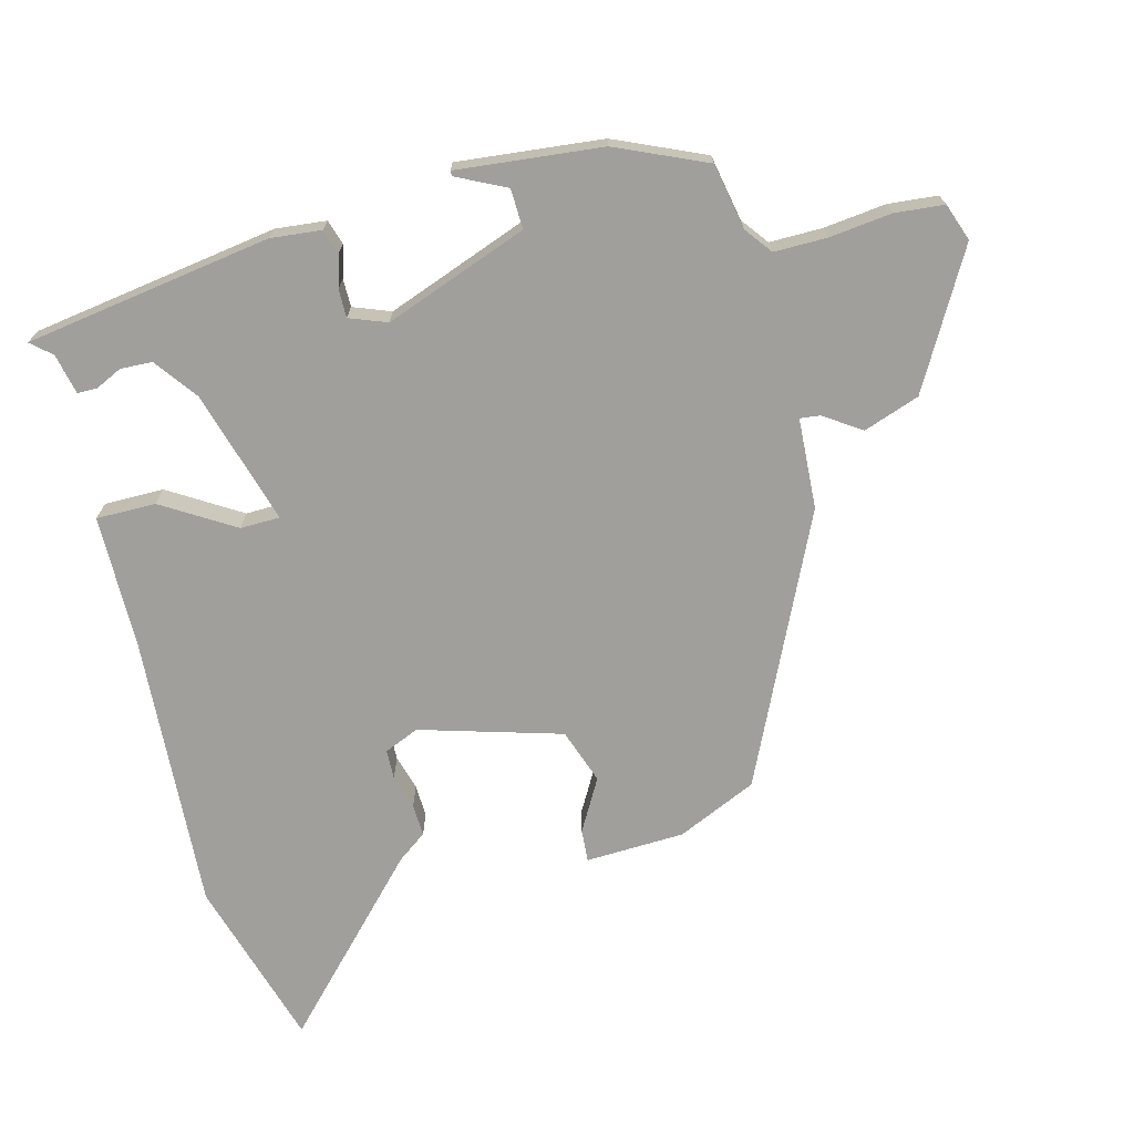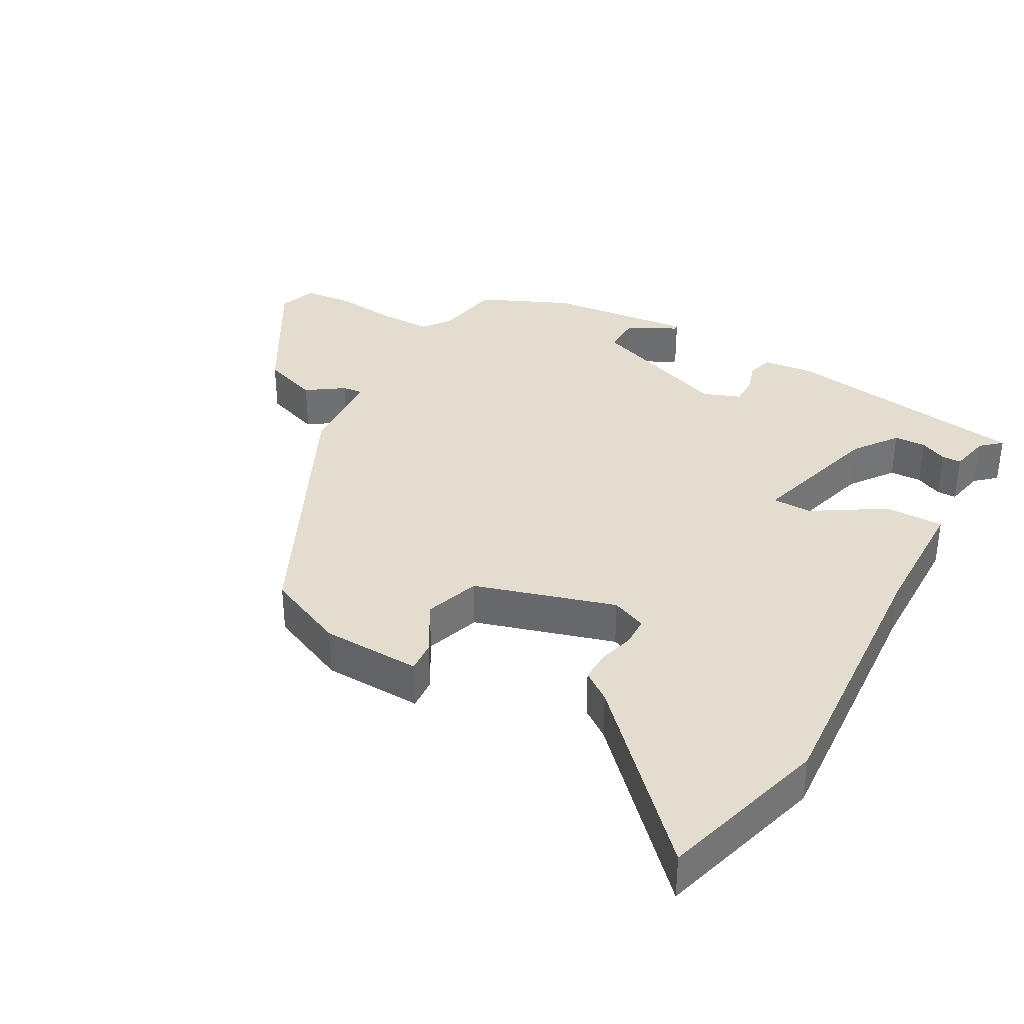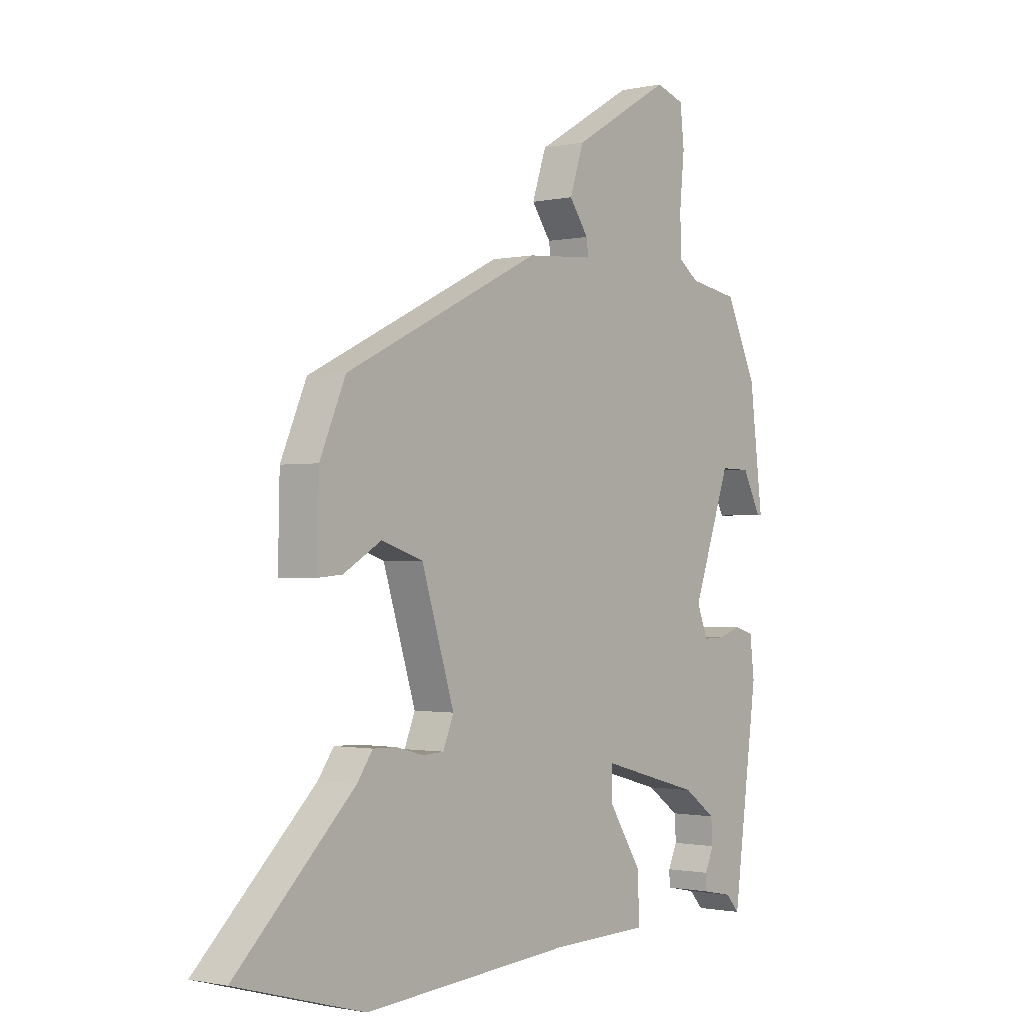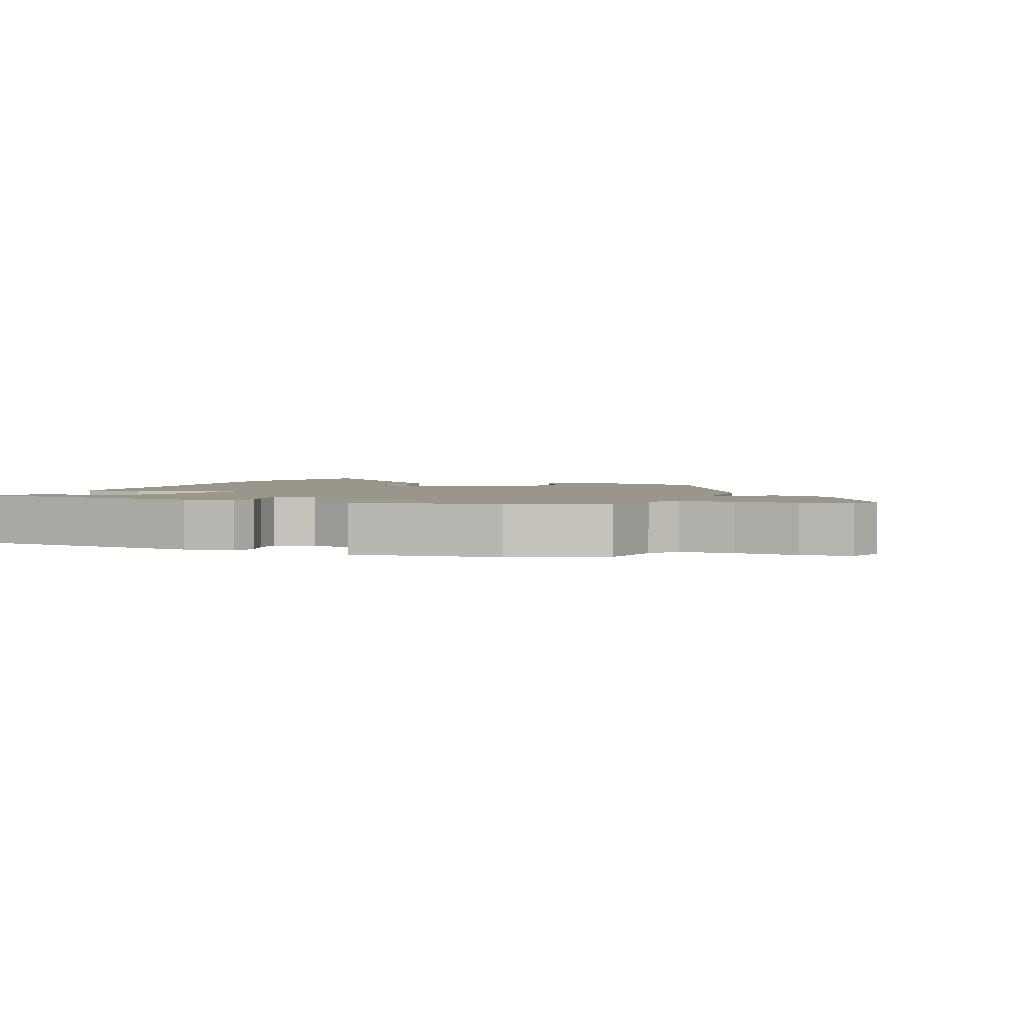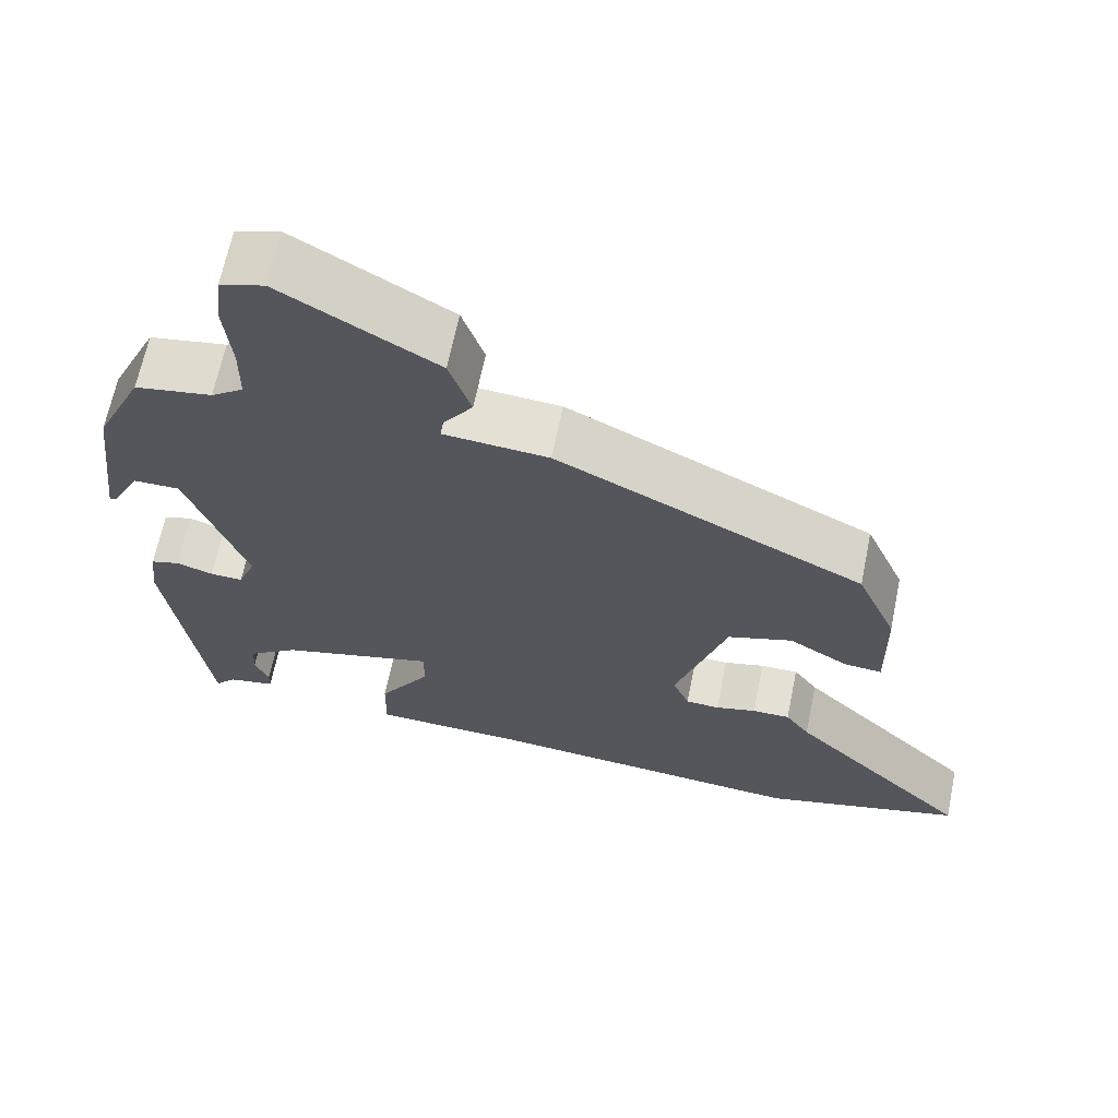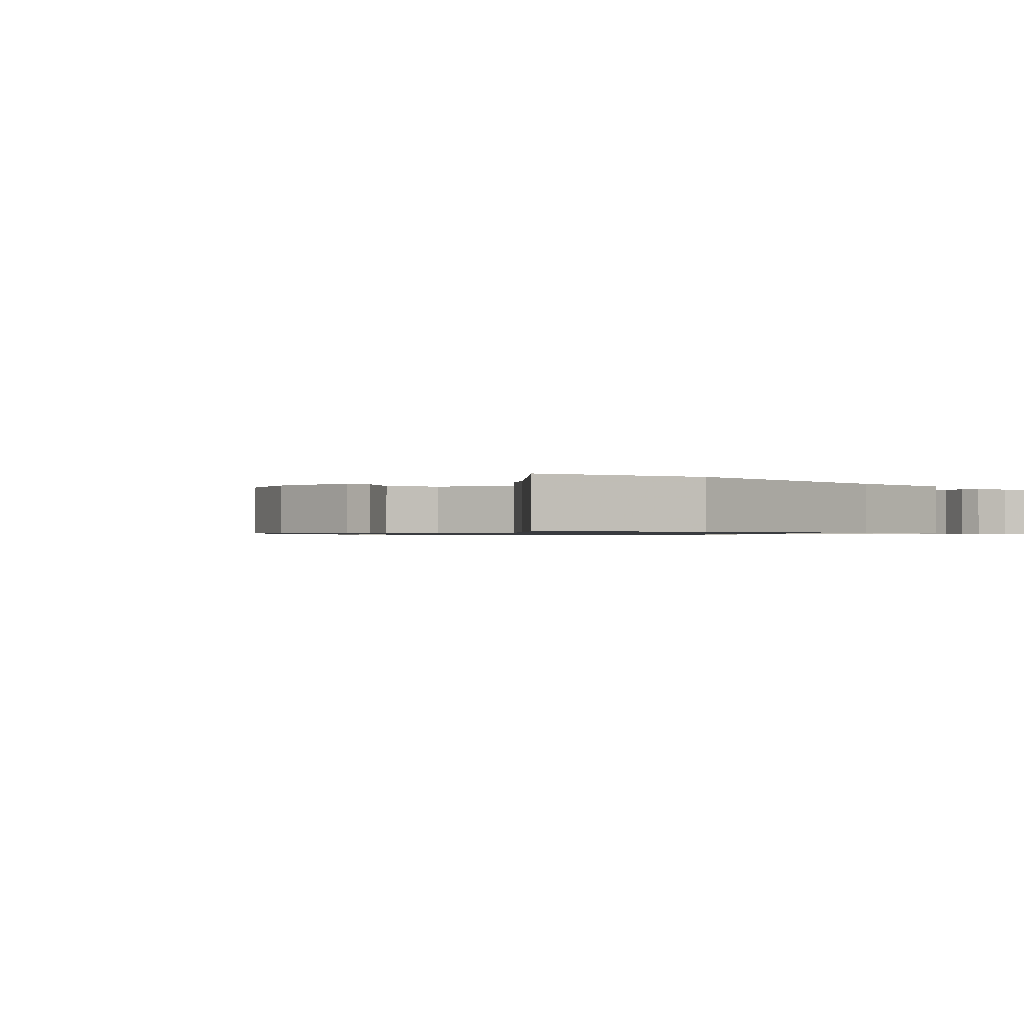
<metadata>
{"format":"obj","ext":"obj","renderer":"f3d","projection":"perspective","resolution":1024,"background":"white","views":[{"elev":-71.2,"azim":-74.4,"up":"+Y"},{"elev":35.5,"azim":119.8,"up":"+Y"},{"elev":-1.1,"azim":128.7,"up":"+Z"},{"elev":2.3,"azim":-68.1,"up":"+Y"},{"elev":65.8,"azim":11.6,"up":"+Z"},{"elev":-0.8,"azim":132.9,"up":"+Y"}]}
</metadata>
<code>
v 0.698 0.07 -0.445
v 0.444 0.07 -0.515
v 0.03 0.07 -0.482
v -0.165 0.07 -0.477
v -0.163 0.07 -0.389
v -0.096 0.07 -0.284
v -0.096 0.07 -0.225
v -0.296 0.07 -0.28
v -0.36 0.07 -0.326
v -0.363 0.07 -0.373
v -0.345 0.07 -0.413
v -0.346 0.07 -0.442
v -0.406 0.07 -0.454
v -0.433 0.07 -0.484
v -0.482 0.07 -0.117
v -0.473 0.07 -0.042
v -0.436 0.07 -0.031
v -0.389 0.07 -0.046
v -0.347 0.07 -0.047
v -0.325 0.07 0.008
v -0.4 0.07 0.222
v -0.459 0.07 0.221
v -0.496 0.07 0.149
v -0.504 0.07 0.149
v -0.478 0.07 0.364
v -0.417 0.07 0.496
v -0.319 0.07 0.513
v -0.278 0.07 0.543
v -0.277 0.07 0.621
v -0.286 0.07 0.714
v -0.278 0.07 0.787
v -0.222 0.07 0.806
v -0.025 0.07 0.69
v 0.003 0.07 0.606
v -0.035 0.07 0.552
v -0.039 0.07 0.522
v 0.095 0.07 0.512
v 0.486 0.07 0.32
v 0.537 0.07 0.201
v 0.54 0.07 0.054
v 0.492 0.07 0.058
v 0.416 0.07 0.103
v 0.334 0.07 0.076
v 0.269 0.07 -0.132
v 0.29 0.07 -0.184
v 0.333 0.07 -0.186
v 0.385 0.07 -0.172
v 0.433 0.07 -0.171
v 0.464 0.07 -0.215
v 0.698 0 -0.445
v 0.444 0 -0.515
v 0.03 0 -0.482
v -0.165 0 -0.477
v -0.163 0 -0.389
v -0.096 0 -0.284
v -0.096 0 -0.225
v -0.296 0 -0.28
v -0.36 0 -0.326
v -0.363 0 -0.373
v -0.345 0 -0.413
v -0.346 0 -0.442
v -0.406 0 -0.454
v -0.433 0 -0.484
v -0.482 0 -0.117
v -0.473 0 -0.042
v -0.436 0 -0.031
v -0.389 0 -0.046
v -0.347 0 -0.047
v -0.325 0 0.008
v -0.4 0 0.222
v -0.459 0 0.221
v -0.496 0 0.149
v -0.504 0 0.149
v -0.478 0 0.364
v -0.417 0 0.496
v -0.319 0 0.513
v -0.278 0 0.543
v -0.277 0 0.621
v -0.286 0 0.714
v -0.278 0 0.787
v -0.222 0 0.806
v -0.025 0 0.69
v 0.003 0 0.606
v -0.035 0 0.552
v -0.039 0 0.522
v 0.095 0 0.512
v 0.486 0 0.32
v 0.537 0 0.201
v 0.54 0 0.054
v 0.492 0 0.058
v 0.416 0 0.103
v 0.334 0 0.076
v 0.269 0 -0.132
v 0.29 0 -0.184
v 0.333 0 -0.186
v 0.385 0 -0.172
v 0.433 0 -0.171
v 0.464 0 -0.215
f 46 47 48 49
f 45 46 49 1
f 39 40 41 42
f 39 42 43
f 36 37 38 39
f 36 39 43
f 32 33 34 35
f 32 35 36
f 29 30 31 32
f 28 29 32 36
f 27 28 36 43
f 22 23 24 25
f 21 22 25 26
f 20 21 26 27
f 15 16 17 18
f 13 14 15 18
f 13 18 19
f 10 11 12 13
f 9 10 13 19
f 8 9 19 20
f 3 4 5 6
f 3 6 7
f 45 1 2 3
f 44 45 3 7
f 27 43 44 7
f 7 8 20 27
f 98 97 96 95
f 50 98 95 94
f 91 90 89 88
f 92 91 88
f 88 87 86 85
f 92 88 85
f 84 83 82 81
f 85 84 81
f 81 80 79 78
f 85 81 78 77
f 92 85 77 76
f 74 73 72 71
f 75 74 71 70
f 76 75 70 69
f 67 66 65 64
f 67 64 63 62
f 68 67 62
f 62 61 60 59
f 68 62 59 58
f 69 68 58 57
f 55 54 53 52
f 56 55 52
f 52 51 50 94
f 56 52 94 93
f 56 93 92 76
f 76 69 57 56
f 1 50 51 2
f 2 51 52 3
f 3 52 53 4
f 4 53 54 5
f 5 54 55 6
f 6 55 56 7
f 7 56 57 8
f 8 57 58 9
f 9 58 59 10
f 10 59 60 11
f 11 60 61 12
f 12 61 62 13
f 13 62 63 14
f 14 63 64 15
f 15 64 65 16
f 16 65 66 17
f 17 66 67 18
f 18 67 68 19
f 19 68 69 20
f 20 69 70 21
f 21 70 71 22
f 22 71 72 23
f 23 72 73 24
f 24 73 74 25
f 25 74 75 26
f 26 75 76 27
f 27 76 77 28
f 28 77 78 29
f 29 78 79 30
f 30 79 80 31
f 31 80 81 32
f 32 81 82 33
f 33 82 83 34
f 34 83 84 35
f 35 84 85 36
f 36 85 86 37
f 37 86 87 38
f 38 87 88 39
f 39 88 89 40
f 40 89 90 41
f 41 90 91 42
f 42 91 92 43
f 43 92 93 44
f 44 93 94 45
f 45 94 95 46
f 46 95 96 47
f 47 96 97 48
f 48 97 98 49
f 49 98 50 1

</code>
